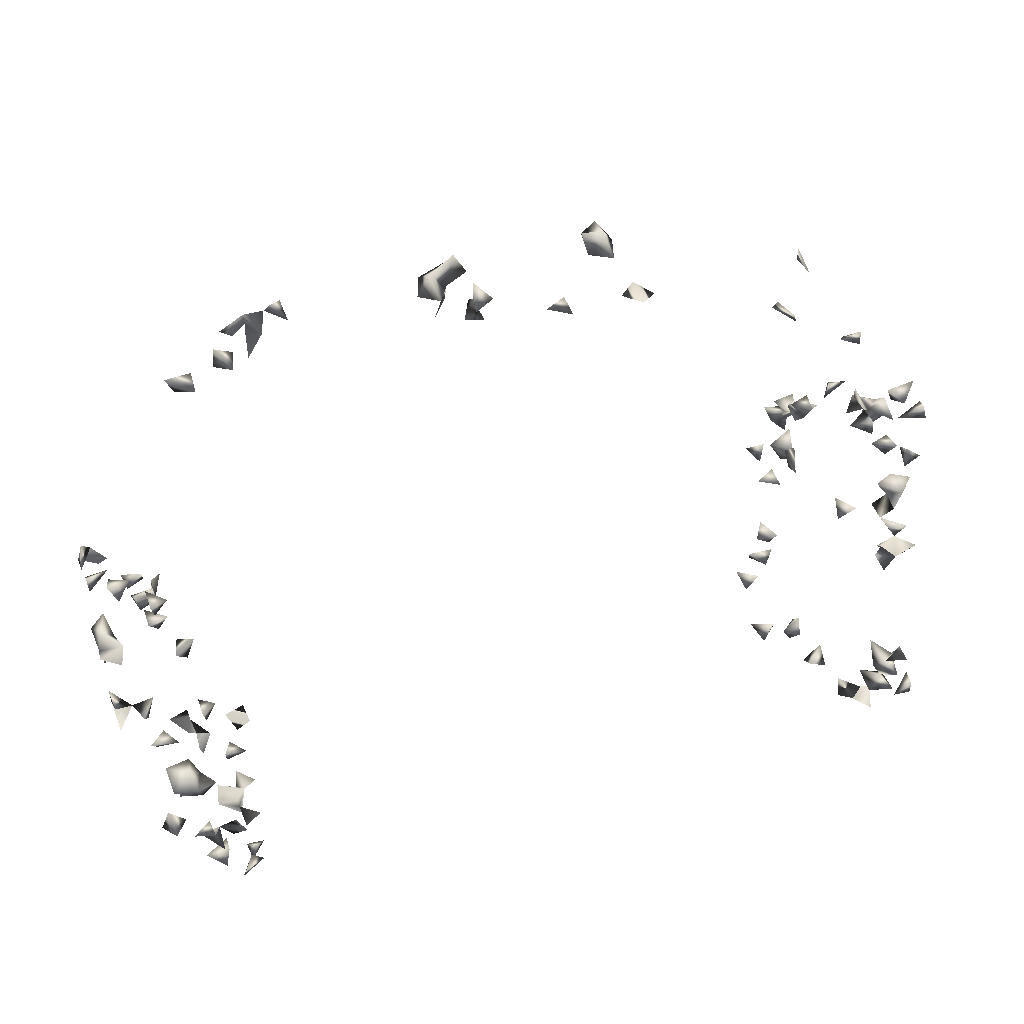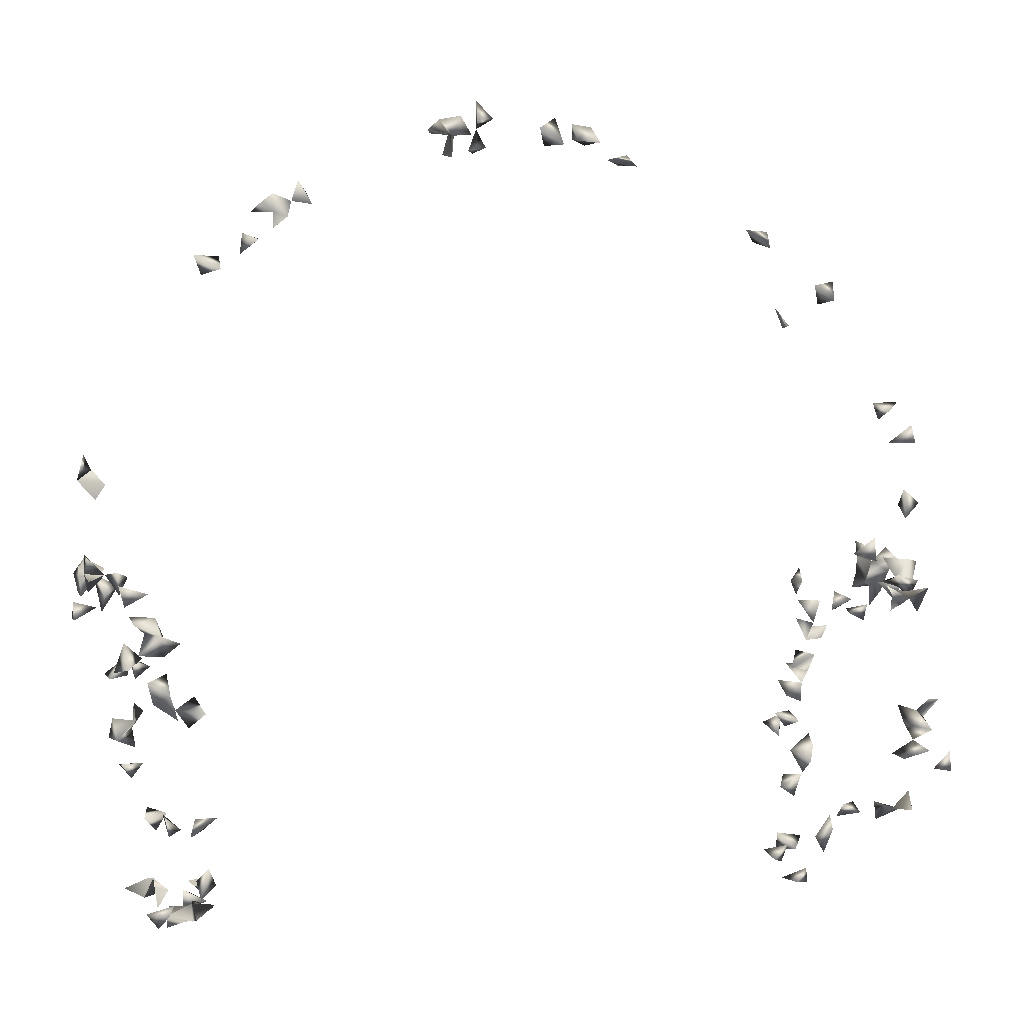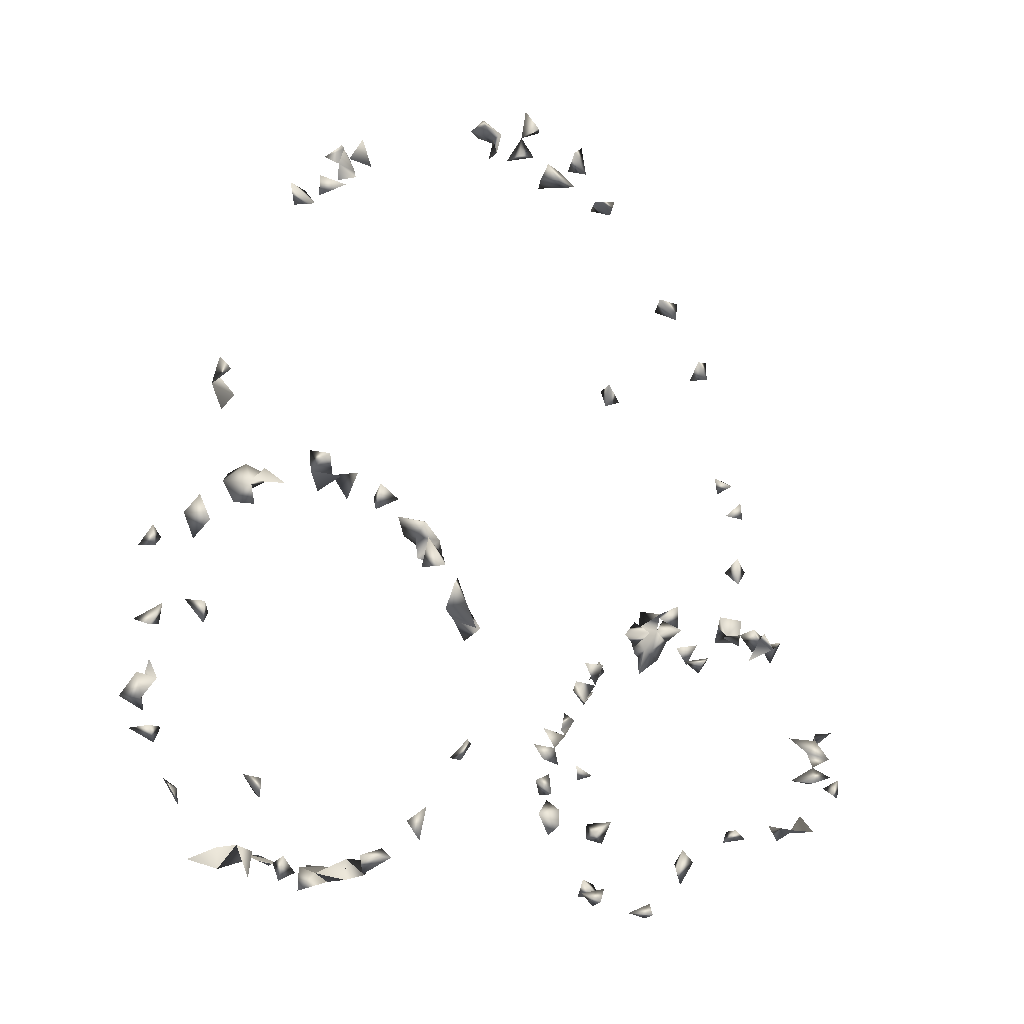
<metadata>
{"format":"obj","ext":"obj","renderer":"f3d","projection":"perspective","resolution":1024,"background":"white","views":[{"elev":53.2,"azim":-18.4,"up":"+Y"},{"elev":-3.0,"azim":-16.3,"up":"+Y"},{"elev":-14.4,"azim":-60.6,"up":"+Y"}]}
</metadata>
<code>
v 0.0498 0.8687 0.13
v 0.7163 -0.3554 0.3475
v 0.7512 -0.3607 0.3476
v 0.4889 0.642 0.1223
v 0.687 -0.4341 0.3177
v 0.7371 -0.2233 -0.3401
v 0.8264 0.008707 -8.537e-05
v 0.6077 0.001283 -0.06619
v -0.07508 0.8121 0.08979
v -0.1053 0.8079 0.07532
v -0.08708 0.8104 0.03622
v 0.2218 0.7902 0.1046
v 0.1925 0.8054 0.1306
v 0.1943 0.7962 0.07312
v 0.6078 -0.0008965 -0.00768
v 0.1637 0.8005 0.1009
v 0.8289 0.04715 -0.03707
v 0.7644 -0.3169 -0.3438
v 0.72 -0.3525 -0.3395
v 0.06722 0.819 0.1301
v 0.02 0.8483 0.1299
v -0.8203 -5.451e-05 0.09199
v -0.8176 -0.01544 0.1482
v -0.596 0.6167 -0.1189
v -0.7604 0.1738 -0.1072
v 0.703 -0.2357 -0.3188
v 0.6907 -0.2031 -0.3348
v -0.6352 -0.4896 -0.291
v 0.707 -0.04767 0.08215
v 0.6156 0.5804 0.1323
v -0.8048 -0.04502 -0.2336
v -0.8126 0.1805 -0.1158
v -0.8044 -0.07602 -0.2628
v -0.8018 0.2292 -0.1091
v 0.7557 -0.3642 -0.3376
v 0.7442 -0.3985 -0.3293
v 0.7532 -0.3761 -0.3059
v 0.7705 0.08759 -0.01784
v 0.7072 -0.3227 0.3506
v 0.6879 -0.3027 0.3209
v 0.7144 -0.284 0.3462
v 0.5915 -0.5957 -0.002287
v -0.6541 -0.4575 0.275
v -0.5656 -0.607 -0.09675
v -0.5718 -0.5931 -0.1459
v -0.5412 -0.5846 -0.1539
v -0.6094 -0.624 -0.0994
v -0.5884 -0.5763 -0.1802
v -0.5465 -0.57 -0.1883
v -0.7218 -0.2275 0.286
v -0.695 -0.2137 0.3076
v -0.6836 -0.2547 0.3196
v -0.6823 -0.2378 0.277
v -0.7347 -0.1909 0.3101
v -0.7004 -0.1745 0.2953
v -0.7665 -0.1689 0.3123
v -0.7529 -0.09181 0.2676
v -0.7425 -0.1486 0.2937
v -0.7065 -0.1113 0.2649
v -0.6324 -0.2446 0.2977
v -0.1212 0.8057 0.01546
v -0.1495 0.8017 0.04939
v 0.7652 -0.01648 0.1279
v 0.7108 -0.07831 0.05627
v 0.7753 -0.00202 0.06593
v 0.673 -0.2734 0.3149
v 0.1569 0.8796 0.02157
v 0.7263 -0.2278 0.348
v -0.7174 -0.271 -0.325
v -0.7888 -0.1737 0.2823
v -0.8202 0.03483 0.0888
v -0.8171 0.02523 0.1266
v -0.814 -0.03376 0.102
v -0.783 -0.001414 0.01641
v -0.7611 -0.03809 0.123
v -0.7436 -0.004436 0.1026
v -0.7411 -0.03502 0.1609
v -0.777 0.1455 -0.1207
v -0.8116 0.2003 -0.07666
v -0.6586 -0.1684 -0.2231
v -0.8127 -0.03818 -0.02224
v -0.673 -0.2756 -0.316
v -0.6966 -0.1499 -0.245
v -0.7208 -0.3097 -0.3582
v 0.7493 -0.1657 -0.3229
v 0.7015 -0.1666 -0.317
v -0.6202 -0.5746 0.1792
v -0.6122 -0.4564 -0.3119
v 0.6195 0.5438 0.1323
v -0.7588 -0.05508 -0.2509
v -0.804 -0.08066 -0.2275
v 0.7674 0.149 0.09815
v 0.7809 0.3036 0.1329
v 0.7895 0.2692 0.1329
v 0.7388 0.2686 0.1163
v 0.766 0.3528 0.1017
v 0.7558 -0.337 0.3143
v 0.6937 -0.399 0.2873
v 0.725 -0.2273 0.3134
v 0.6459 -0.4279 0.1421
v 0.6354 -0.4878 0.07056
v 0.6271 -0.5339 0.04431
v -0.6852 -0.6303 0.115
v 0.5786 -0.5909 -0.05158
v 0.6187 -0.5698 -0.02242
v -0.6078 -0.6342 -0.03401
v -0.6121 -0.629 0.03335
v -0.6479 -0.4238 0.2838
v -0.6638 -0.5791 -0.2208
v -0.742 -0.1451 0.244
v -0.7309 -0.1065 0.2365
v 0.1192 0.8843 0.01686
v 0.1273 0.8584 -0.004849
v 0.7224 -0.003384 0.1108
v 0.7242 -0.001532 0.1491
v 0.7618 -0.03359 0.1603
v 0.8051 0.03785 0.09981
v 0.7767 0.04082 -0.02211
v 0.8205 0.0007925 -0.03963
v 0.6913 -0.2475 0.3273
v 0.03468 0.8184 0.107
v 0.4793 0.6719 0.1318
v -0.7851 -0.001336 0.1101
v 0.6867 -0.434 0.2641
v -0.7697 0.001366 0.1489
v -0.7717 -0.02306 0.1944
v -0.7337 -0.1831 -0.3242
v -0.7714 0.01406 -0.01478
v -0.6761 -0.2902 -0.3485
v -0.6753 -0.2407 -0.3326
v -0.7093 -0.3149 -0.3197
v 0.609 -0.4306 0.18
v 0.7739 0.01815 -0.05639
v 0.8108 -0.03265 -0.2211
v 0.7851 -0.0522 -0.2463
v 0.8135 -0.0365 -0.01977
v 0.6687 -0.06569 0.08449
v 0.6095 -0.02672 -0.04314
v 0.6873 -0.317 -0.3205
v 0.7936 -0.001159 0.105
v 0.7658 0.1775 0.1292
v -0.7131 -0.07841 0.2415
v 0.714 -0.06101 0.1726
v 0.7051 -0.02038 0.2022
v 0.7003 -0.05279 0.2382
v 0.6817 -0.01277 0.2238
v -0.7721 0.006241 -0.1629
v -0.7856 0.2013 -0.1208
v -0.06141 0.8671 0.09572
v 0.6018 0.5493 -0.1153
v 0.7367 0.3322 0.1327
v 0.5971 0.5388 0.1016
v 0.7331 -0.2084 -0.3056
v 0.6063 -0.455 0.1524
v -0.6734 -0.6054 0.1608
v 0.6273 -0.5987 -0.03662
v 0.61 -0.5029 0.04346
v -0.6103 -0.6228 0.07015
v -0.5654 -0.6115 -0.02485
v -0.5997 -0.5997 -0.05122
v -0.6534 -0.6213 -0.1291
v -0.6128 -0.5841 -0.08812
v -0.6297 -0.59 -0.154
v -0.4705 0.6526 -0.1128
v -0.5077 0.6217 -0.1166
v -0.5813 0.5789 -0.12
v -0.7721 -0.1226 0.2841
v -0.6992 -0.1466 0.2538
v -0.6509 -0.2139 0.2858
v 0.1605 0.8539 -0.02952
v 0.1256 0.8484 0.03649
v 0.6654 -0.3379 0.3309
v 0.773 0.04013 0.1318
v 0.733 0.04439 0.1003
v 0.619 0.02802 -0.04862
v 0.7712 0.07462 -0.06075
v 0.1664 0.8428 0.05236
v 0.5784 0.5713 0.1321
v 0.4685 0.659 0.08296
v -0.7045 -0.5909 -0.216
v -0.6419 -0.4475 -0.1539
v -0.7549 -0.03496 -0.1534
v 0.6463 -0.4217 0.237
v 0.6402 -0.4538 0.2569
v -0.7584 -0.06026 0.1764
v -0.6897 -0.1861 -0.3035
v -0.7268 -0.1946 -0.294
v -0.6962 -0.1514 -0.292
v -0.7259 -0.01523 -0.1829
v -0.7646 -0.01892 -0.2009
v -0.821 0.01678 0.00225
v 0.7021 -0.1383 -0.2643
v 0.6951 -0.1769 -0.2691
v 0.7112 -0.08847 -0.2473
v 0.6806 -0.05535 0.0386
v 0.6689 -0.3198 -0.2797
v 0.6424 -0.2908 -0.3038
v 0.7954 0.1509 0.133
v 0.7688 0.1205 0.1283
v 0.7708 -0.0174 0.2229
v -0.7083 -0.09617 0.1983
v 0.7415 -0.02317 0.1854
v -0.08873 0.8509 0.07051
v -0.1084 0.8604 -0.01451
v 0.6106 0.5202 -0.07554
v 0.7499 -0.1143 -0.2418
v 0.7682 -0.01579 -0.2121
v 0.7378 -0.182 -0.282
v 0.7161 -0.2605 0.3058
v 0.748 -0.3228 0.3521
v 0.6422 -0.4462 0.1847
v -0.7086 -0.6032 0.1244
v -0.6491 -0.6464 -0.03334
v -0.6605 -0.588 0.1348
v -0.6126 -0.6307 -0.0001755
v -0.6458 -0.607 -0.03392
v -0.6541 -0.6204 0.003824
v -0.6594 -0.5669 -0.1497
v -0.5951 -0.5921 -0.1215
v -0.672 -0.606 -0.1779
v -0.4435 0.675 -0.1194
v -0.4504 0.6694 -0.07612
v -0.4789 0.6457 -0.07859
v -0.5473 0.6171 -0.1198
v -0.6942 -0.1156 0.2211
v 0.6119 0.5185 -0.1096
v 0.7052 -0.3325 0.3006
v 0.7568 0.006275 0.1031
v 0.7673 -0.002567 0.1841
v 0.446 0.6776 0.1069
v -0.6628 -0.5691 -0.1878
v -0.7009 -0.3609 -0.307
v -0.6579 -0.3576 -0.3159
v -0.6504 -0.4439 -0.3129
v 0.66 -0.4321 0.2869
v -0.7555 -0.07697 0.2171
v -0.6954 -0.1574 -0.2033
v -0.7563 -0.06413 -0.1864
v -0.8061 0.03363 -0.04592
v -0.6525 -0.2575 -0.3571
v 0.6876 -0.07295 -0.2271
v 0.755 -0.06388 0.2042
v 0.6774 -0.2736 -0.2902
v -0.7192 -0.03716 0.1944
v -0.6697 -0.1235 0.2481
v -0.1206 0.8459 0.0258
v -0.09595 0.8623 0.1111
v -0.08085 0.8522 0.01088
v -0.1008 0.8906 0.002475
v -0.1612 0.8531 -0.001074
v -0.1751 0.8512 0.03896
v 0.6557 -0.5449 -0.1615
v 0.7231 0.3153 0.1038
v 0.7606 -0.05514 -0.2097
v 0.7888 0.2848 0.1028
v 0.5946 -0.5631 -0.1234
v 0.7596 -0.3419 -0.3091
v 0.7254 -0.2475 -0.2936
v -0.6611 -0.5796 -0.1165
v -0.6276 -0.4475 0.2385
v -0.6084 -0.5194 0.1847
v -0.6344 -0.4883 -0.1221
v -0.3768 0.7469 -0.1192
v -0.3983 0.7673 -0.0963
v -0.3715 0.7217 -0.09297
v -0.547 0.5891 -0.09854
v -0.6598 -0.2687 0.2833
v 0.1747 0.8519 0.01802
v 0.6628 -0.3298 0.2827
v 0.7727 0.03293 0.07703
v 0.7262 0.007741 0.181
v 0.7362 0.05591 -0.04529
v 0.7122 0.3477 0.1046
v -0.6691 -0.3294 -0.3452
v -0.4883 0.7045 -0.1196
v -0.6888 -0.1929 -0.2105
v -0.7915 0.02734 -0.0923
v -0.8172 0.0001961 -0.02714
v 0.6259 -0.2684 -0.1956
v 0.7119 -0.08225 -0.1931
v 0.8126 -0.04603 -0.1363
v 0.7829 -0.001683 -0.02894
v 0.6796 -0.2391 0.2745
v 0.7296 -0.0382 0.2234
v 0.7055 -0.1181 -0.2171
v -0.1388 0.8435 0.05343
v 0.6749 -0.5193 -0.1811
v 0.824 0.07261 -0.07994
v 0.7544 -0.08763 -0.2197
v 0.7438 -0.1486 -0.2622
v 0.5851 0.5574 -0.08619
v 0.6222 -0.5692 -0.157
v 0.6647 -0.2638 -0.2138
v 0.6744 -0.2856 -0.1834
v 0.6356 -0.4887 0.02782
v 0.6548 -0.3905 -0.1291
v -0.6151 -0.5959 0.03717
v -0.6587 -0.5971 0.1008
v -0.6069 -0.425 0.2662
v -0.4709 0.7206 -0.08852
v -0.4069 0.7307 -0.1193
v -0.1489 0.8765 0.01982
v 0.7787 -0.001891 -0.08511
v -0.659 -0.4649 -0.2857
v -0.5026 0.6637 -0.1197
v -0.814 -0.03012 -0.06345
v -0.8212 0.006549 -0.08003
v 0.6179 -0.4173 -0.1506
v 0.6346 -0.3939 -0.1763
v 0.7202 -0.03662 -0.1773
v -0.09211 0.9028 0.08174
v 0.7208 -0.03449 -0.2132
v 0.7709 0.08568 -0.1113
v 0.8248 0.02625 -0.1145
v 0.7932 0.04291 -0.08097
v 0.6245 -0.5338 -0.1311
v -0.5934 -0.6045 -0.006377
v -0.5891 -0.5522 0.1559
v -0.6255 -0.5426 0.1585
v -0.6404 -0.4564 -0.1176
v -0.6074 -0.4772 -0.1518
v -0.4423 0.7083 -0.1194
v -0.4447 0.7423 -0.1113
v -0.7005 -0.3622 -0.3518
v -0.6808 -0.3877 -0.312
v -0.7813 -0.001481 -0.05136
v 0.6521 -0.2966 -0.2075
v 0.6465 -0.4362 -0.1464
v 0.6815 -0.03602 -0.2014
v 0.7855 0.02435 -0.1403
v 0.82 -0.005858 -0.1411
v 0.8007 0.004021 -0.1145
v 0.5857 -0.5447 -0.1639
v 0.6264 -0.5474 -0.1952
v 0.6406 -0.4605 0.04512
v -0.576 -0.596 0.06579
v -0.4181 0.6961 -0.09908
v 0.6457 -0.4246 -0.1846
v 0.7684 -0.009188 -0.1239
v 0.7752 0.05178 -0.1146
v 0.8262 0.0228 -0.07338
v 0.6216 -0.5124 -0.1792
v 0.8176 -0.01722 -0.09243
f 16 14 12
f 13 14 16
f 12 13 16
f 14 13 12
f 37 36 35
f 19 35 36
f 19 36 37
f 45 46 48
f 45 48 49
f 49 48 46
f 49 46 45
f 52 51 50
f 53 51 50
f 53 52 50
f 51 52 53
f 50 51 54
f 55 51 50
f 50 54 55
f 55 54 51
f 91 90 31
f 90 33 31
f 33 90 91
f 31 33 91
f 20 21 121
f 1 20 121
f 121 21 1
f 21 20 1
f 123 73 22
f 23 73 123
f 123 23 22
f 73 23 22
f 22 71 123
f 71 72 123
f 123 72 22
f 72 71 22
f 125 123 75
f 76 123 125
f 75 76 125
f 123 76 75
f 131 129 82
f 131 82 69
f 69 82 129
f 69 84 131
f 129 84 69
f 57 59 142
f 111 59 57
f 25 32 148
f 148 78 25
f 148 78 32
f 78 32 25
f 32 34 148
f 34 79 148
f 148 79 32
f 79 34 32
f 153 27 26
f 6 27 153
f 6 26 27
f 42 104 156
f 104 105 156
f 156 105 42
f 105 104 42
f 58 70 167
f 167 70 56
f 56 58 167
f 70 58 56
f 110 111 168
f 59 110 168
f 111 110 59
f 112 113 171
f 67 112 171
f 113 112 67
f 15 138 175
f 175 138 8
f 8 15 175
f 138 15 8
f 30 152 178
f 178 152 89
f 178 89 30
f 30 89 152
f 188 187 186
f 127 187 188
f 188 186 127
f 127 186 187
f 147 189 190
f 190 182 147
f 147 182 189
f 64 137 195
f 195 137 29
f 29 64 195
f 137 64 29
f 199 198 141
f 92 198 199
f 199 141 92
f 92 141 198
f 9 11 203
f 203 11 10
f 203 10 9
f 9 10 11
f 208 153 85
f 86 153 208
f 85 86 208
f 153 86 85
f 40 66 209
f 209 41 40
f 40 41 66
f 209 120 41
f 120 66 41
f 209 120 68
f 209 120 99
f 68 99 209
f 120 99 68
f 210 97 2
f 3 97 210
f 2 3 210
f 97 3 2
f 132 154 211
f 211 154 100
f 100 132 211
f 154 132 100
f 214 155 103
f 214 212 155
f 103 155 212
f 215 213 106
f 106 213 216
f 213 215 217
f 215 216 217
f 217 216 213
f 219 162 44
f 47 162 219
f 44 47 219
f 162 47 44
f 225 168 111
f 225 142 59
f 225 201 142
f 111 201 225
f 39 172 227
f 227 40 39
f 39 40 172
f 63 114 228
f 114 115 228
f 228 115 63
f 115 114 63
f 228 173 63
f 228 140 63
f 173 140 63
f 117 140 173
f 229 202 116
f 229 116 115
f 115 116 202
f 122 179 230
f 230 179 4
f 4 122 230
f 179 122 4
f 231 220 109
f 180 220 231
f 109 180 231
f 220 180 109
f 231 220 163
f 231 220 218
f 163 218 231
f 220 218 163
f 124 183 235
f 183 184 235
f 235 184 124
f 184 183 124
f 235 124 98
f 235 124 5
f 235 98 5
f 5 98 124
f 142 201 236
f 236 201 111
f 57 142 236
f 236 111 57
f 238 190 189
f 182 190 238
f 238 189 182
f 240 129 82
f 240 130 129
f 82 130 240
f 130 129 82
f 243 197 196
f 139 197 243
f 243 196 139
f 139 196 197
f 126 185 244
f 244 185 77
f 77 126 244
f 185 126 77
f 168 225 245
f 245 225 59
f 59 168 245
f 246 248 249
f 249 248 204
f 248 246 204
f 134 207 254
f 254 207 135
f 254 135 134
f 134 135 207
f 255 95 93
f 93 94 255
f 94 95 255
f 95 94 93
f 257 37 35
f 19 37 257
f 257 35 18
f 18 19 257
f 35 19 18
f 258 153 26
f 6 153 258
f 258 26 6
f 161 163 259
f 163 218 259
f 259 218 161
f 161 163 218
f 166 224 266
f 266 224 24
f 24 166 266
f 224 166 24
f 53 169 267
f 267 169 60
f 267 60 53
f 53 60 169
f 113 170 268
f 268 170 67
f 170 113 67
f 268 171 113
f 268 177 171
f 67 177 268
f 67 171 177
f 269 227 172
f 40 227 269
f 269 172 40
f 65 228 270
f 270 140 65
f 65 140 228
f 270 140 117
f 117 173 270
f 174 228 270
f 173 174 270
f 228 174 173
f 202 229 271
f 271 229 115
f 115 202 271
f 272 176 118
f 38 176 272
f 272 118 38
f 38 118 176
f 273 253 151
f 96 253 273
f 273 151 96
f 96 151 253
f 129 131 274
f 274 131 84
f 84 129 274
f 276 237 83
f 80 237 276
f 276 83 80
f 80 83 237
f 278 191 128
f 74 191 278
f 74 128 278
f 74 128 191
f 119 136 282
f 282 136 7
f 7 119 282
f 136 119 7
f 120 209 283
f 283 209 66
f 66 120 283
f 284 202 143
f 144 202 284
f 284 144 143
f 202 144 143
f 284 146 145
f 284 145 144
f 144 146 284
f 144 145 146
f 202 242 284
f 284 242 200
f 284 202 200
f 242 202 200
f 285 280 241
f 194 280 285
f 285 241 194
f 194 241 280
f 286 246 61
f 286 246 62
f 61 62 286
f 246 62 61
f 289 285 206
f 194 285 289
f 289 206 194
f 285 206 194
f 290 208 192
f 193 208 290
f 192 193 290
f 208 193 192
f 291 226 205
f 150 226 291
f 291 205 150
f 150 205 226
f 102 157 295
f 101 102 295
f 157 102 101
f 215 217 297
f 297 217 107
f 107 215 217
f 298 214 103
f 212 214 298
f 103 212 298
f 299 260 108
f 43 260 299
f 299 108 43
f 43 108 260
f 263 265 301
f 301 265 264
f 301 264 263
f 263 264 265
f 250 251 302
f 251 250 246
f 302 286 246
f 251 286 302
f 286 251 246
f 246 249 302
f 302 249 204
f 204 250 302
f 204 246 250
f 88 234 304
f 304 234 28
f 28 88 304
f 234 88 28
f 305 223 164
f 165 223 305
f 164 165 305
f 223 165 164
f 203 247 311
f 311 247 149
f 149 203 311
f 247 203 149
f 215 297 317
f 317 297 107
f 317 215 107
f 159 160 317
f 317 160 106
f 317 159 106
f 160 159 106
f 317 216 215
f 317 215 106
f 106 216 317
f 261 318 319
f 319 318 87
f 87 261 319
f 318 261 87
f 321 320 262
f 181 320 321
f 321 262 181
f 181 262 320
f 300 322 323
f 323 322 275
f 275 300 323
f 322 300 275
f 232 324 325
f 325 324 233
f 325 233 232
f 232 233 324
f 326 307 277
f 326 277 239
f 239 277 307
f 307 278 239
f 306 307 326
f 307 306 278
f 128 278 326
f 326 239 128
f 128 239 278
f 81 306 326
f 326 278 81
f 81 278 306
f 293 294 327
f 279 293 327
f 327 294 279
f 294 293 279
f 328 309 296
f 296 308 328
f 309 308 296
f 310 312 329
f 329 312 280
f 280 310 329
f 312 310 280
f 331 330 314
f 333 316 292
f 256 316 333
f 333 292 256
f 256 292 316
f 335 295 157
f 101 295 335
f 335 157 101
f 158 297 336
f 336 297 107
f 107 158 336
f 107 158 297
f 337 323 322
f 301 323 337
f 337 322 301
f 323 322 301
f 337 322 222
f 337 322 221
f 337 222 221
f 221 222 322
f 309 328 338
f 338 328 308
f 308 309 338
f 330 331 339
f 331 332 339
f 339 332 330
f 340 332 315
f 340 315 314
f 330 332 340
f 314 330 340
f 340 315 313
f 340 315 176
f 340 313 176
f 176 313 315
f 17 315 341
f 341 288 17
f 17 288 315
f 341 314 288
f 288 314 315
f 341 315 133
f 133 303 341
f 315 303 133
f 303 315 332
f 287 334 342
f 342 334 252
f 252 287 342
f 334 287 252
f 343 331 314
f 314 341 343
f 281 331 343
f 343 332 281
f 332 331 281
f 343 341 303
f 303 332 343

</code>
